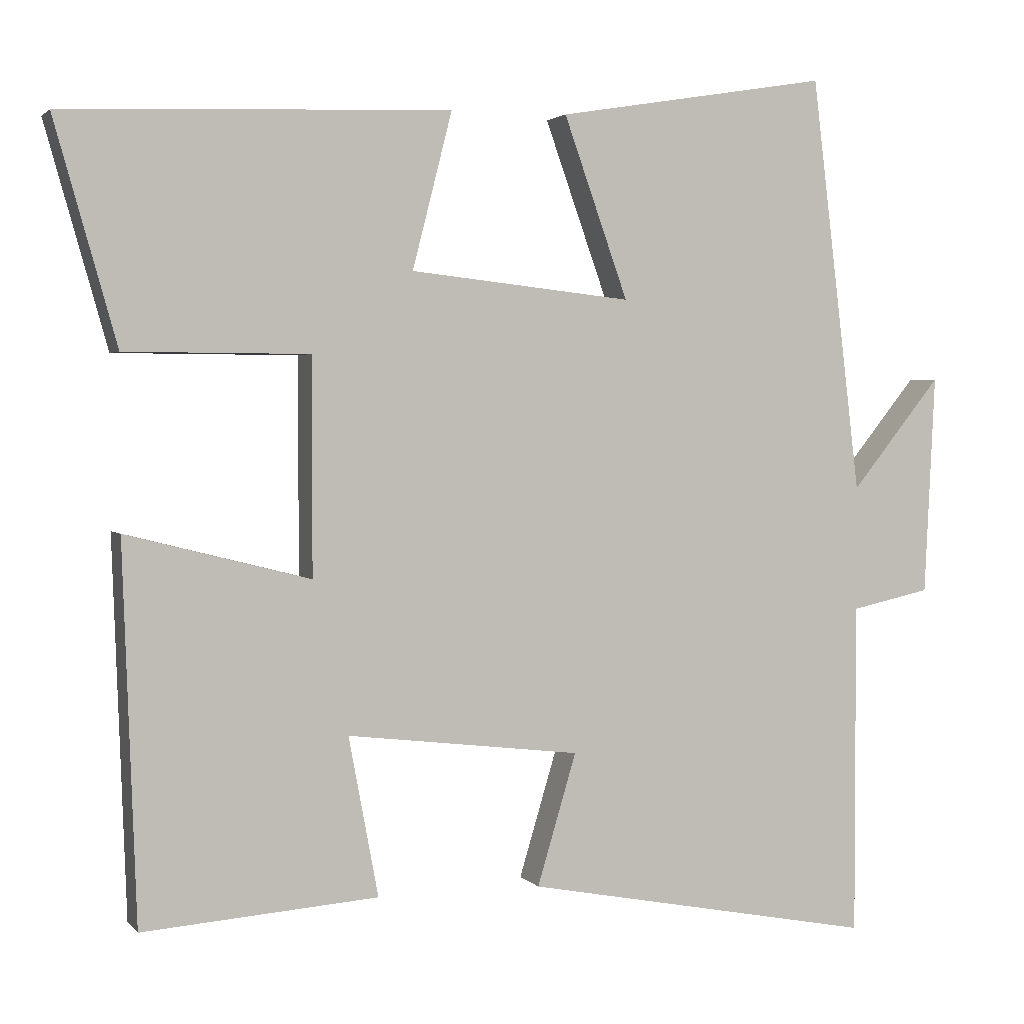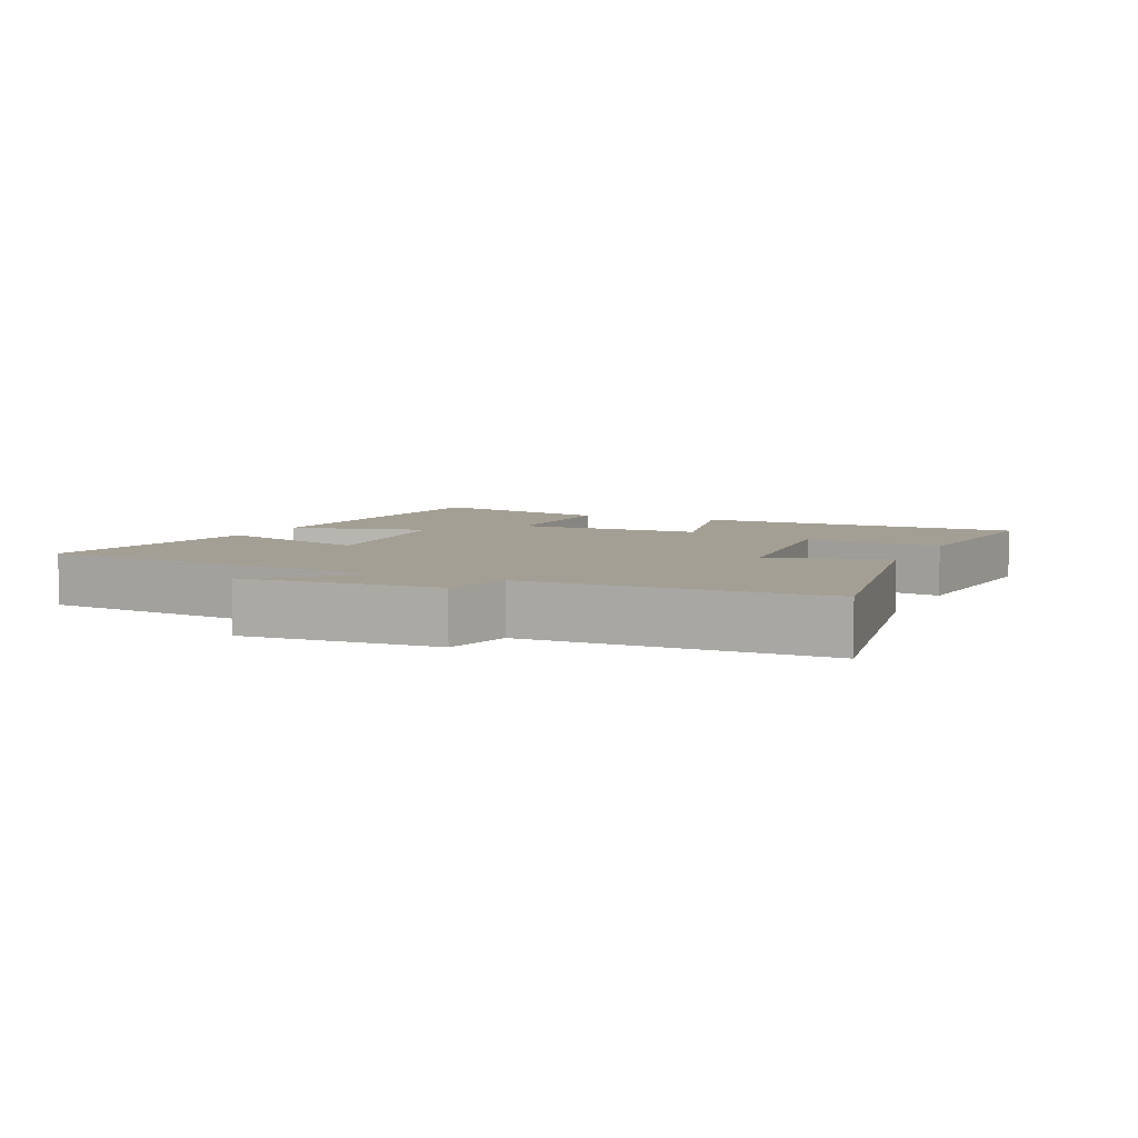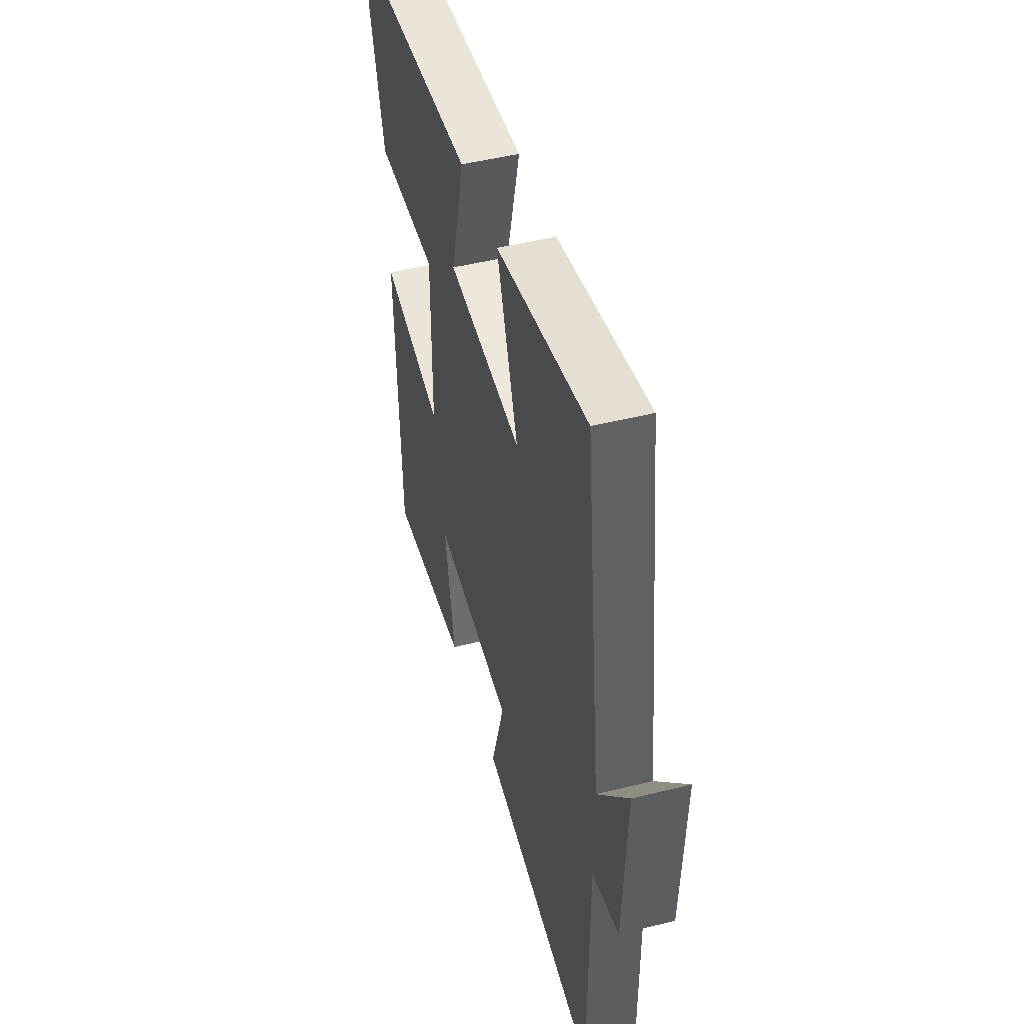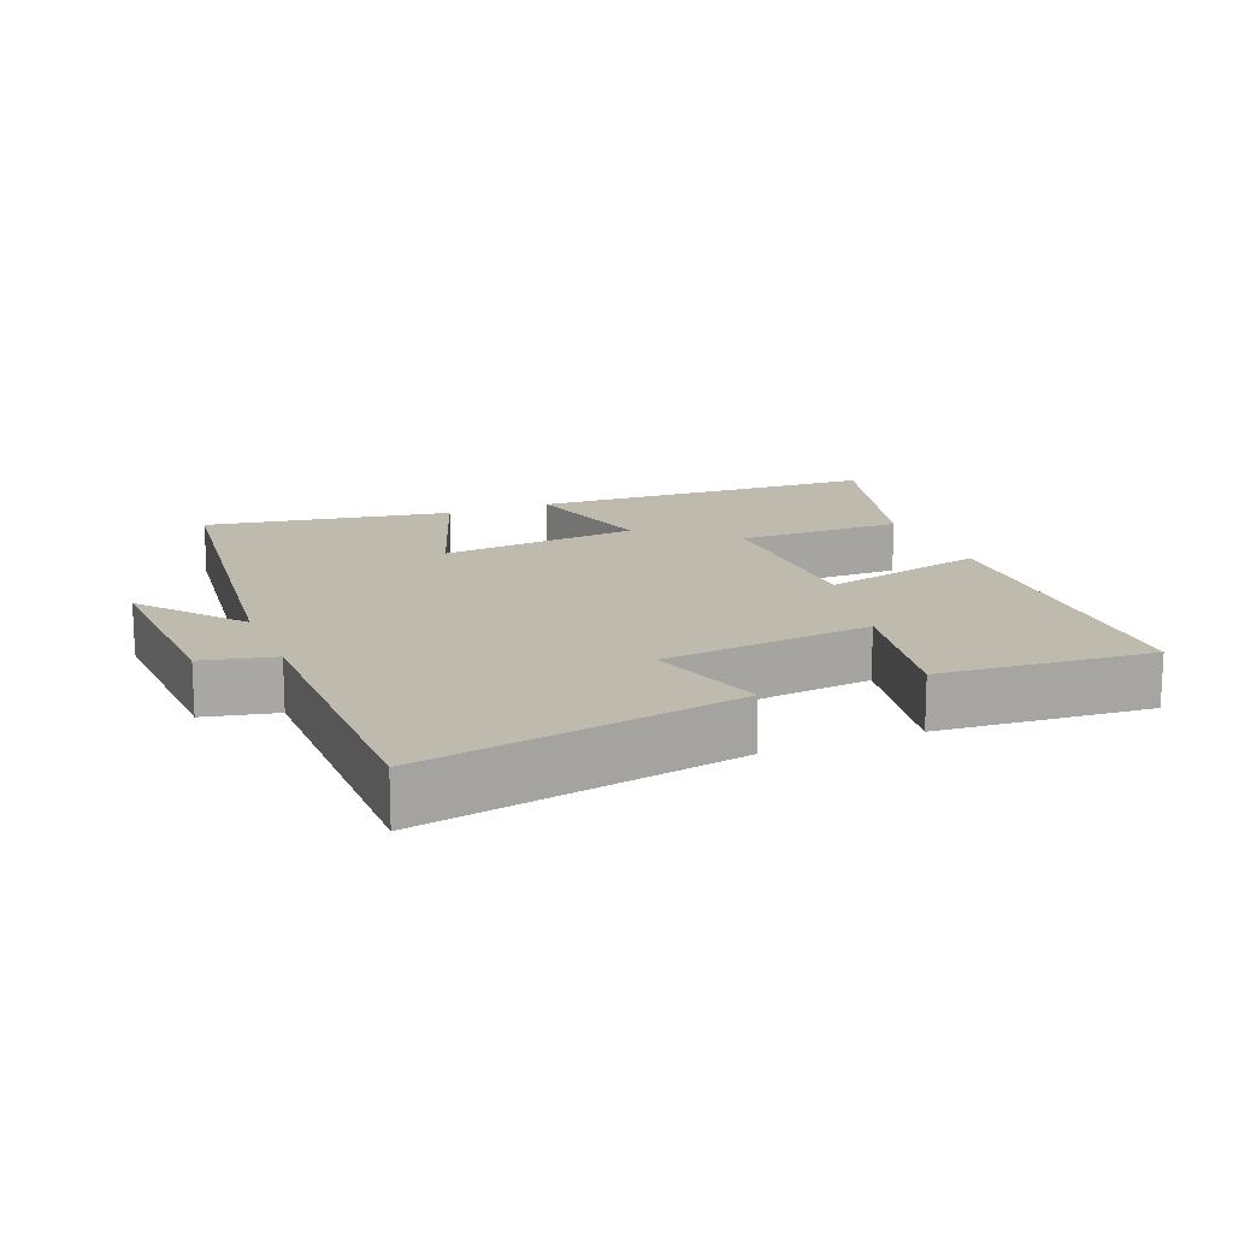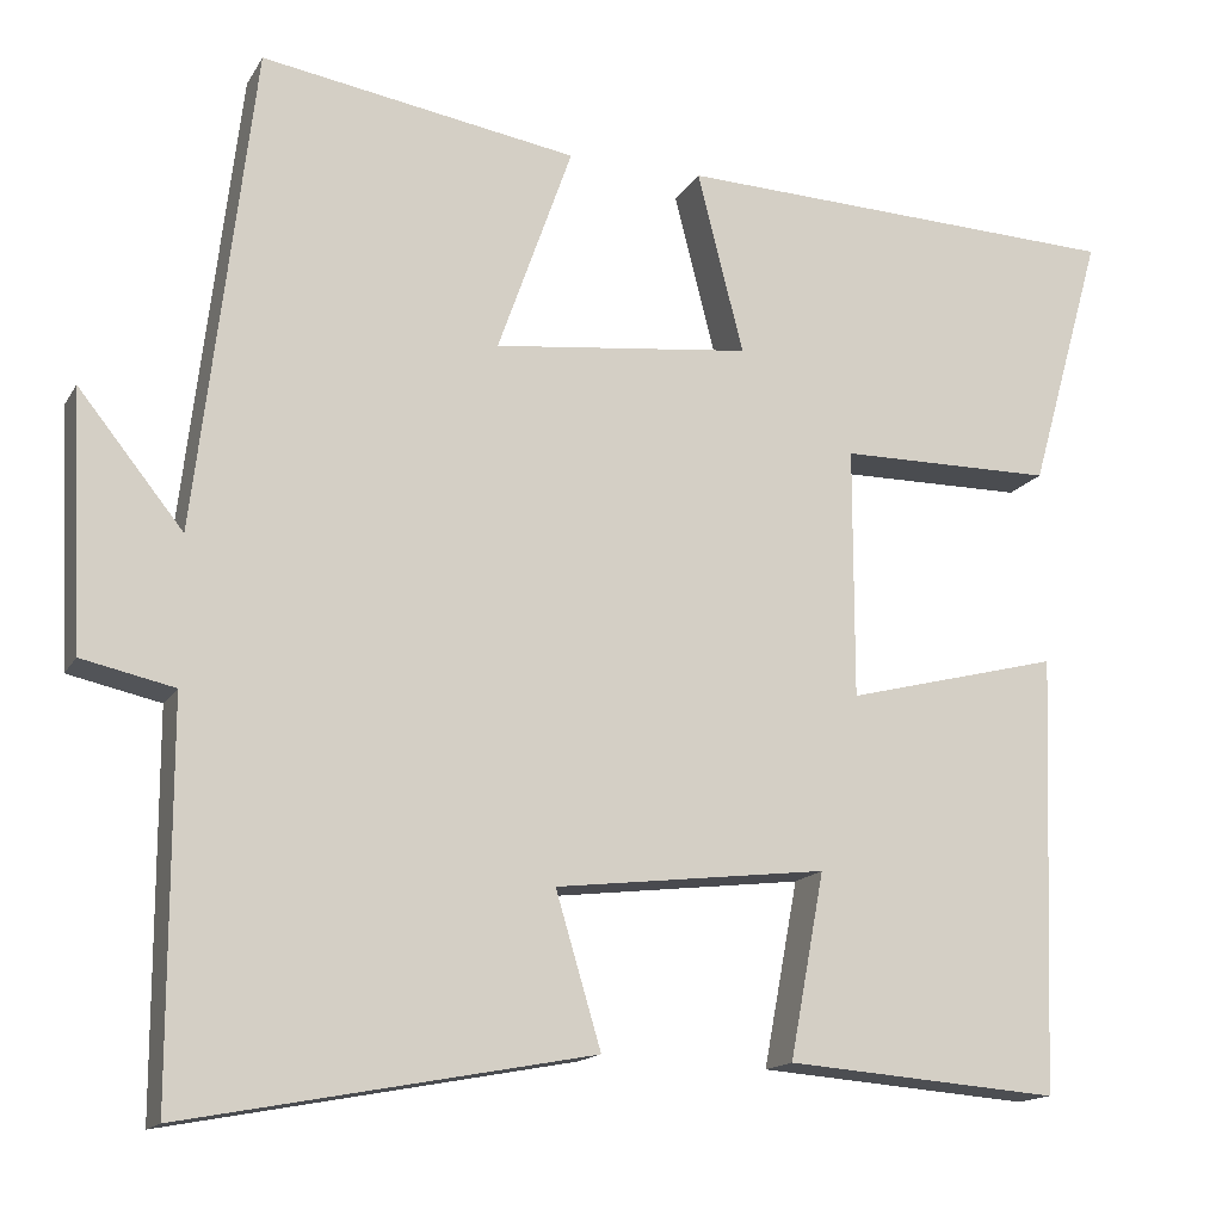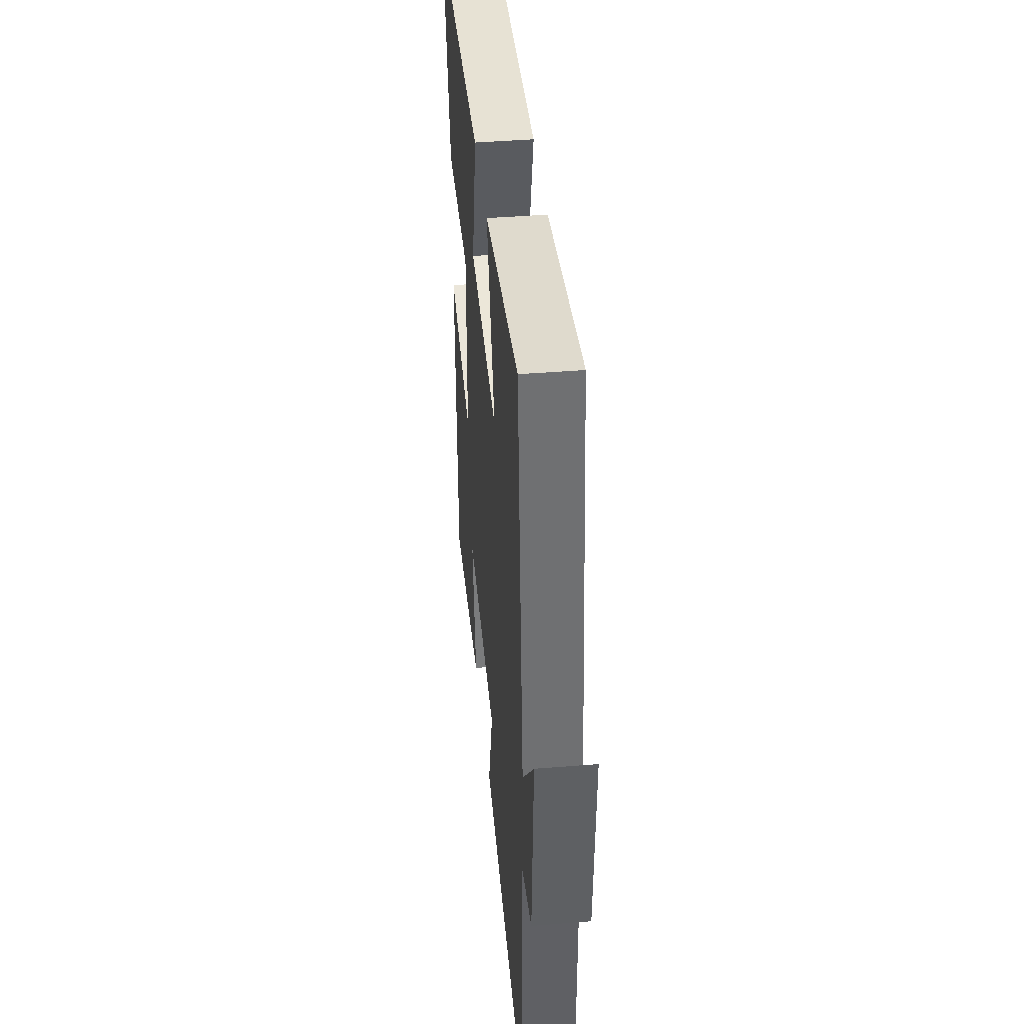
<metadata>
{"format":"obj","ext":"obj","renderer":"f3d","projection":"perspective","resolution":1024,"background":"white","views":[{"elev":2.3,"azim":-19.2,"up":"+Z"},{"elev":5.6,"azim":114.6,"up":"+Y"},{"elev":47.2,"azim":74.2,"up":"+Z"},{"elev":15.4,"azim":158.1,"up":"+Y"},{"elev":-15.2,"azim":159.3,"up":"+Z"},{"elev":42.4,"azim":84.4,"up":"+Z"}]}
</metadata>
<code>
v 0.5 0.07 -0.586
v 0.042 0.07 -0.5
v 0.093 0.07 -0.328
v -0.213 0.07 -0.292
v -0.174 0.07 -0.5
v -0.482 0.07 -0.524
v -0.5 0.07 -0.032
v -0.259 0.07 -0.093
v -0.259 0.07 0.189
v -0.5 0.07 0.19
v -0.582 0.07 0.48
v -0.075 0.07 0.5
v -0.127 0.07 0.295
v 0.163 0.07 0.263
v 0.079 0.07 0.5
v 0.435 0.07 0.559
v 0.5 0.07 0.014
v 0.618 0.07 0.161
v 0.604 0.07 -0.127
v 0.5 0.07 -0.15
v 0.5 0 -0.586
v 0.042 0 -0.5
v 0.093 0 -0.328
v -0.213 0 -0.292
v -0.174 0 -0.5
v -0.482 0 -0.524
v -0.5 0 -0.032
v -0.259 0 -0.093
v -0.259 0 0.189
v -0.5 0 0.19
v -0.582 0 0.48
v -0.075 0 0.5
v -0.127 0 0.295
v 0.163 0 0.263
v 0.079 0 0.5
v 0.435 0 0.559
v 0.5 0 0.014
v 0.618 0 0.161
v 0.604 0 -0.127
v 0.5 0 -0.15
f 17 18 19 20
f 14 15 16 17
f 13 14 17 20
f 10 11 12 13
f 9 10 13
f 8 9 13 20
f 5 6 7 8
f 4 5 8
f 3 4 8 20
f 1 2 3 20
f 40 39 38 37
f 37 36 35 34
f 40 37 34 33
f 33 32 31 30
f 33 30 29
f 40 33 29 28
f 28 27 26 25
f 28 25 24
f 40 28 24 23
f 40 23 22 21
f 1 21 22 2
f 2 22 23 3
f 3 23 24 4
f 4 24 25 5
f 5 25 26 6
f 6 26 27 7
f 7 27 28 8
f 8 28 29 9
f 9 29 30 10
f 10 30 31 11
f 11 31 32 12
f 12 32 33 13
f 13 33 34 14
f 14 34 35 15
f 15 35 36 16
f 16 36 37 17
f 17 37 38 18
f 18 38 39 19
f 19 39 40 20
f 20 40 21 1

</code>
